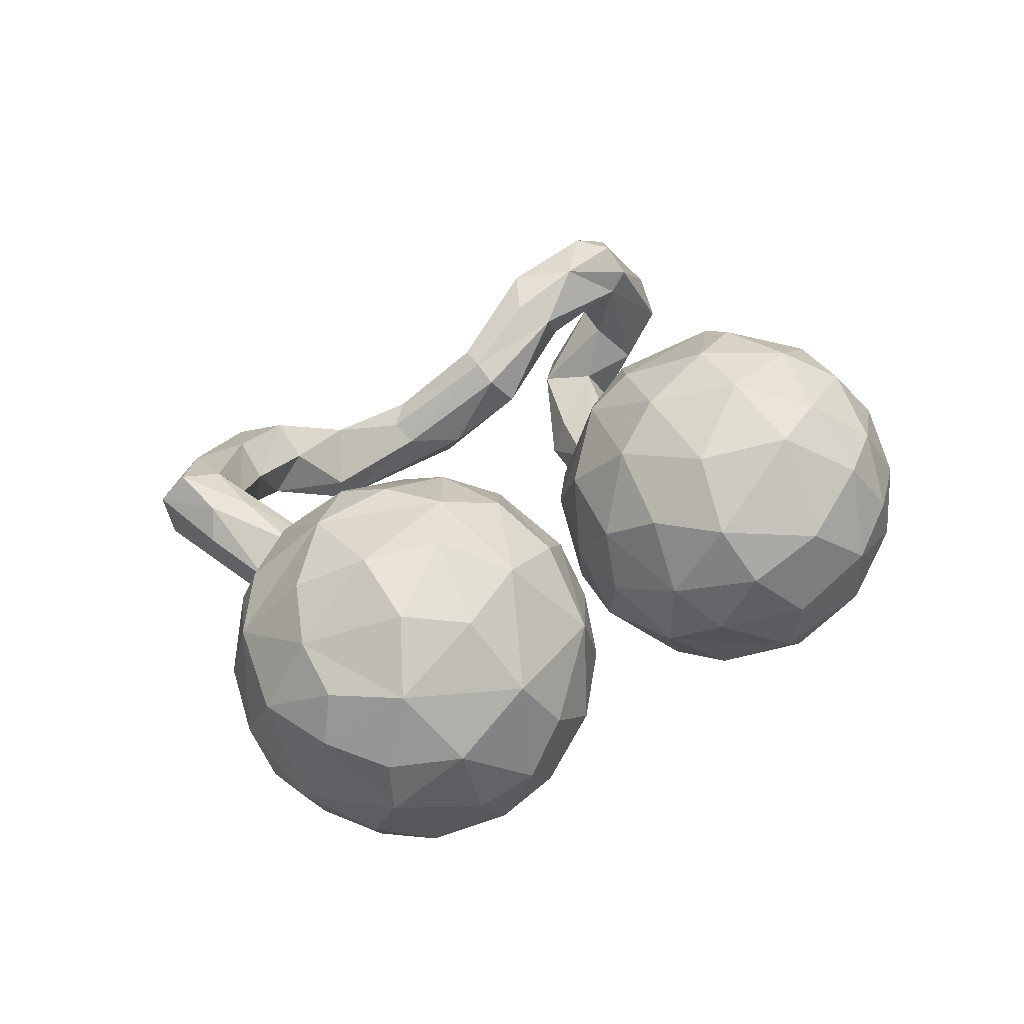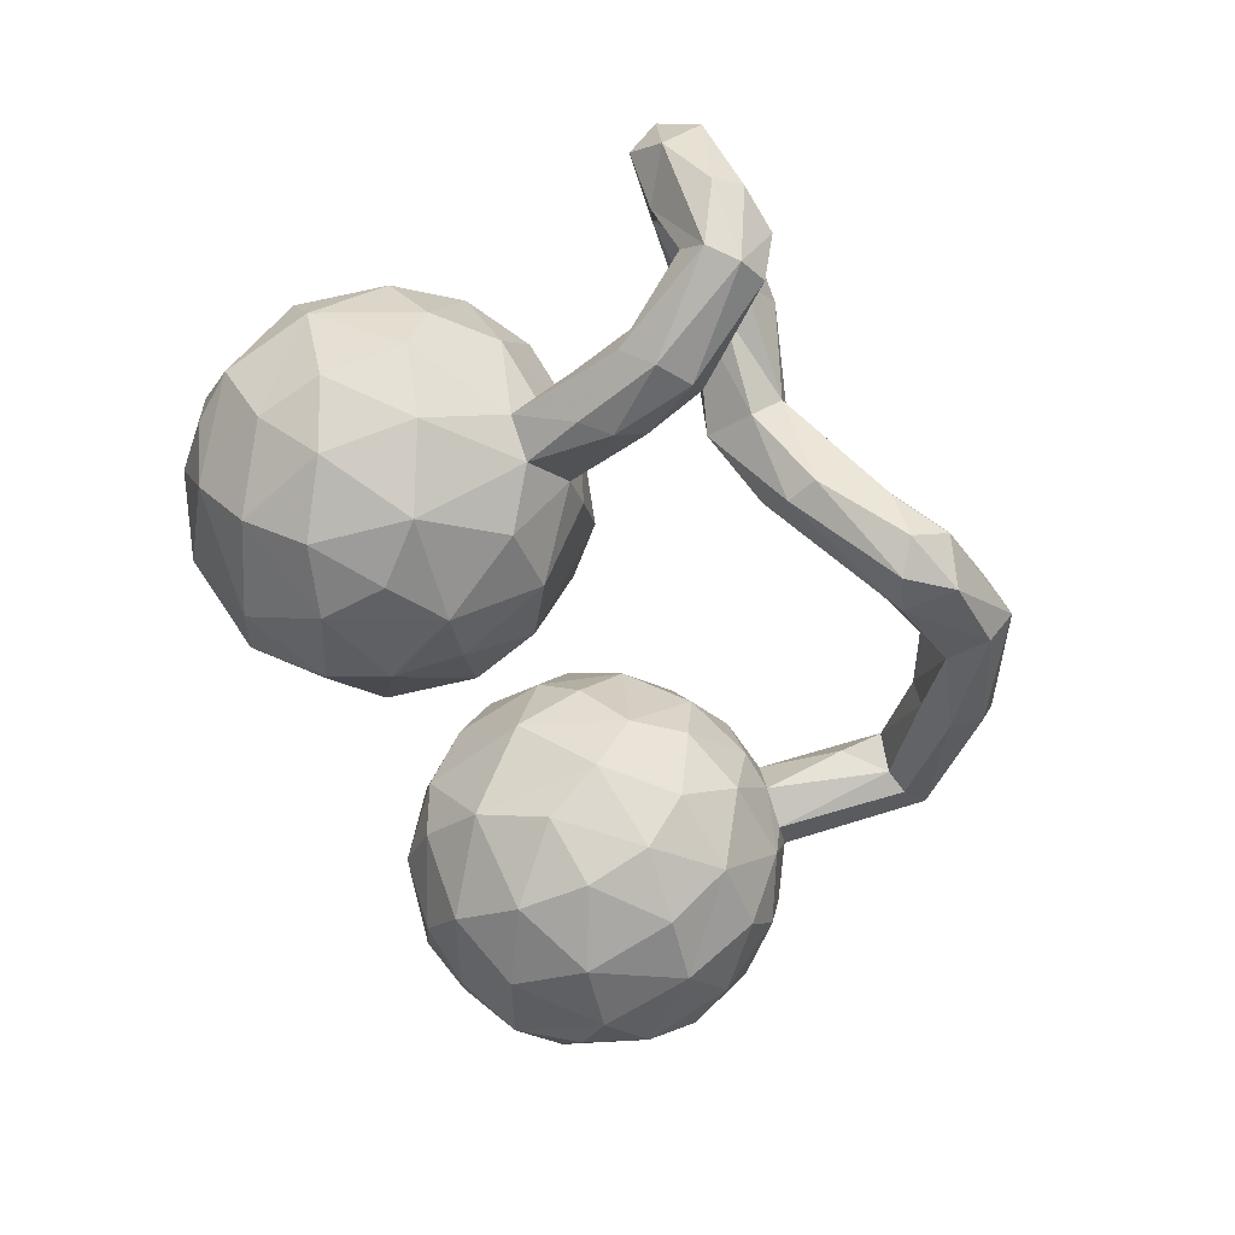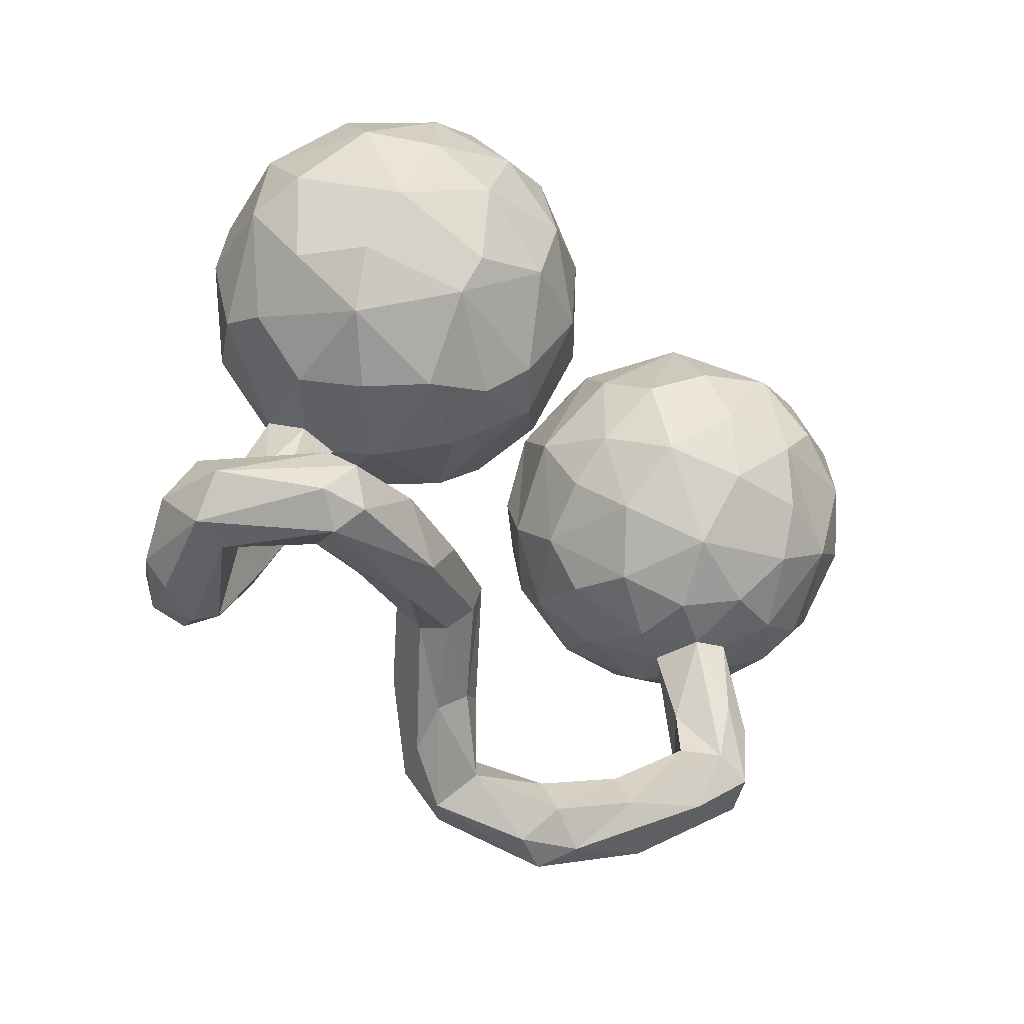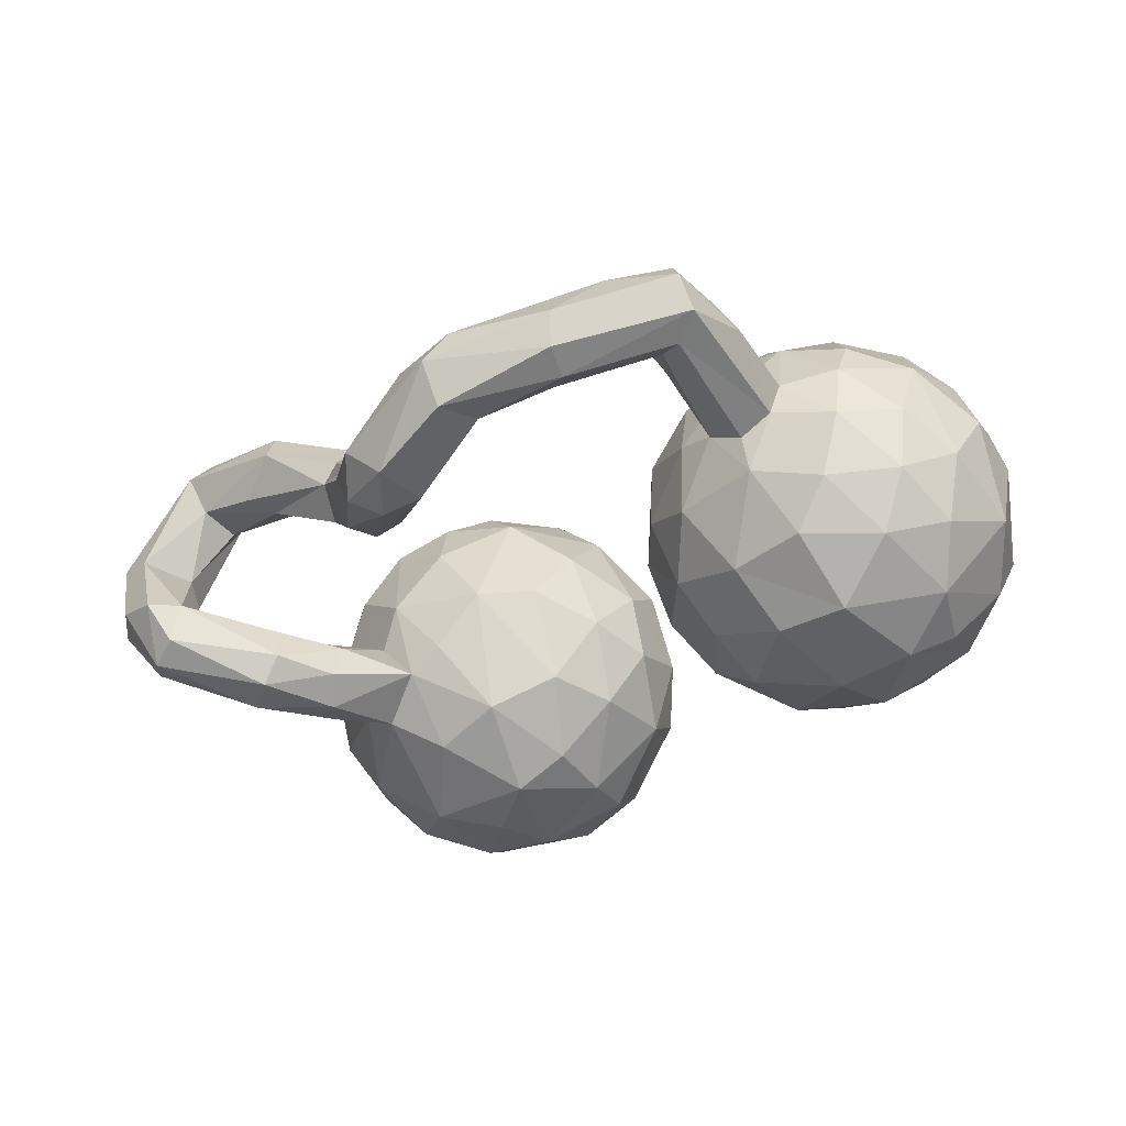
<metadata>
{"format":"obj","ext":"obj","renderer":"f3d","projection":"perspective","resolution":1024,"background":"white","views":[{"elev":35.3,"azim":128.4,"up":"+Z"},{"elev":-60.9,"azim":-77.0,"up":"+Z"},{"elev":-25.9,"azim":-46.5,"up":"+Y"},{"elev":-36.2,"azim":30.5,"up":"+Z"}]}
</metadata>
<code>
v 0.7663 0.05846 0.1965
v -0.6942 -0.3352 -0.1517
v 0.2189 0.2161 0.1719
v -0.5577 -0.2657 -0.2542
v -0.6225 -0.403 0.1441
v -0.1565 0.5448 -0.05714
v 0.1846 0.003287 -0.1649
v -0.09001 0.04465 -0.1645
v 0.3511 0.1785 -0.31
v -0.4097 -0.07768 -0.06579
v -0.3417 -0.07631 -0.1434
v -0.3102 -0.4338 0.06784
v 0.4773 -0.5019 0.01133
v -0.4236 0.1605 0.3253
v -0.02042 0.3215 -0.156
v -0.521 -0.1276 -0.1201
v 0.4824 -0.2582 -0.09789
v 0.3109 0.2594 0.2365
v 0.8177 0.149 0.04737
v 0.679 0.144 -0.2811
v 0.1221 -0.6976 -0.1185
v -0.5117 -0.2507 -0.1077
v 0.4362 -0.07279 -0.3119
v 0.8184 0.08477 -0.1134
v 0.5144 -0.4262 0.1395
v -0.4182 0.1527 -0.3248
v -0.4997 -0.3161 -0.1278
v -0.09962 -0.439 -0.02384
v -0.6501 0.1626 0.09254
v 0.7743 0.2607 0.02296
v 0.5496 -0.2576 0.06677
v 0.749 -0.1127 0.1274
v 0.5243 -0.5355 0.04061
v 0.4543 -0.01429 0.3296
v -0.4697 -0.3216 0.1299
v 0.1458 0.02645 0.03004
v -0.2421 0.2984 0.338
v 0.1721 -0.05859 -0.06328
v -0.09975 -0.4854 -0.000303
v -0.000125 0.2819 0.1286
v 0.242 -0.6192 0.07191
v 0.2008 0.2633 0.0629
v 0.7612 -0.04649 -0.1772
v 0.6469 -0.2155 0.09481
v 0.118 -0.7446 -0.05061
v -0.4114 0.3282 -0.3232
v -0.4474 0.4321 -0.2617
v -0.4165 -0.3021 0.1873
v -0.5218 -0.3247 0.2617
v 0.3197 -0.6632 -0.04783
v -0.1755 -0.3678 -0.0292
v -0.4861 0.3918 0.2737
v 0.3789 0.4031 -0.04866
v 0.7958 -0.06808 -0.0539
v 0.269 -0.5629 -0.03948
v -0.2331 -0.3553 0.1422
v -0.07032 0.4826 0.03731
v 0.2679 -0.1282 -0.1822
v 0.7215 -0.1517 -0.1131
v 0.6422 0.3624 -0.1083
v 0.3406 -0.2359 0.02676
v 0.01701 0.2064 -0.05814
v 0.6437 -0.2338 -0.01543
v -0.3797 -0.3548 0.2208
v -0.4267 0.5064 0.2064
v 0.4883 -0.5357 0.1535
v -0.1289 0.2722 -0.2847
v 0.3865 -0.4801 0.0779
v 0.144 0.1383 -0.05075
v 0.1506 -0.7175 0.01559
v -0.6533 -0.3144 0.27
v 0.4686 -0.1126 0.2897
v 0.7386 -0.1592 0.004727
v 0.5414 0.3357 -0.223
v -0.2803 0.3429 -0.3267
v 0.3898 0.3038 -0.2483
v -0.5839 0.3735 -0.1866
v 0.5328 -0.2685 0.003604
v 0.01839 -0.5492 -0.119
v -0.475 -0.3676 0.108
v -0.4189 -0.02525 -0.2048
v -0.1356 0.1496 -0.2729
v 0.5016 0.2297 -0.3132
v -0.6275 -0.4542 -0.1856
v -0.6248 0.261 -0.1695
v -0.6769 -0.4261 -0.2114
v -0.2802 -0.2975 0.05248
v 0.2141 0.06479 0.2207
v 0.8183 0.008983 0.05964
v -0.4214 -0.2223 -0.1995
v -0.2837 -0.0783 0.1172
v -0.06853 -0.5724 -0.1895
v 0.5449 -0.399 0.08865
v 0.2441 0.326 -0.02331
v 0.4344 -0.4816 0.02133
v -0.1788 0.5454 0.1138
v -0.6709 0.2865 -0.01058
v -0.5765 -0.2101 -0.2091
v 0.009463 0.3449 -0.005618
v 0.792 0.141 0.1383
v -0.8142 -0.3279 0.1124
v 0.5837 -0.06534 0.3023
v 0.3085 -0.6046 -0.06621
v -0.6122 -0.3239 0.1359
v 0.5387 -0.197 -0.2161
v -0.0536 0.04612 0.1017
v 0.4334 0.1018 0.3398
v -0.1702 0.000413 0.1984
v -0.2559 -0.405 0.1448
v 0.3465 0.3704 0.1293
v -0.1403 0.3826 -0.2616
v -0.8217 -0.3378 -0.01363
v 0.3882 -0.6014 0.1184
v -0.197 -0.4121 -0.08349
v -0.204 -0.001051 -0.2215
v -0.04277 0.4281 -0.0881
v -0.1915 -0.08172 -0.01054
v 0.6128 0.08847 -0.3288
v 0.5324 -0.207 0.1948
v 0.5621 -0.07439 -0.3085
v -0.7465 -0.4227 0.05525
v 0.4816 -0.2467 0.1197
v -0.4139 0.3033 0.3323
v 0.3047 -0.06102 -0.267
v -0.7491 -0.4518 -0.08504
v 4.5e-05 -0.5608 -0.173
v -0.3191 -0.3806 0.01734
v -0.7785 -0.4057 -0.1038
v -0.2289 0.1458 -0.3215
v 0.05163 -0.713 -0.02737
v -0.5109 -0.4111 0.1246
v -0.4919 -0.03817 0.09872
v 0.6053 -0.2235 -0.1336
v -0.6142 0.4394 -0.04078
v 0.5832 0.2944 0.2458
v 0.2276 0.09567 -0.2345
v 0.554 0.4103 -0.07001
v 0.5168 -0.5716 0.09818
v -0.2257 -0.4646 -0.0855
v 0.323 0.01468 0.2983
v 0.3309 -0.6845 0.01193
v -0.5905 0.1596 0.2049
v 0.4509 0.2822 0.2786
v -0.4777 0.509 -0.1644
v -0.8112 -0.4016 0.06571
v 0.08926 -0.6579 0.02637
v -0.2821 -0.4373 0.1076
v 0.7318 0.262 0.1552
v -0.3724 -0.09644 0.01096
v -0.3186 0.2254 -0.3415
v -0.1258 -0.5996 -0.1547
v -0.631 -0.2815 0.1777
v 0.7539 0.2008 -0.1793
v -0.09662 -0.02101 -0.001097
v -0.1759 0.5126 -0.1733
v 0.2974 -0.1121 0.2246
v 0.1848 -0.04325 0.1266
v -0.4501 0.5655 -0.02125
v -0.5405 0.5064 -0.05398
v -0.6707 -0.4793 -0.1059
v -0.4125 -0.03473 0.187
v -0.3253 0.01876 -0.2633
v 0.1571 0.1079 0.09841
v 0.3275 0.05037 -0.3129
v -0.6343 0.09263 -0.0255
v 0.6286 0.08725 0.3148
v -0.6807 -0.354 0.02685
v -0.7312 -0.2987 -0.04674
v -0.5663 0.4321 0.168
v -0.05904 0.1582 0.2106
v -0.04709 0.4113 0.1368
v -0.1683 -0.5827 -0.07993
v -0.1479 -0.5037 0.02456
v -0.3273 0.4277 0.2968
v 0.5201 0.1702 0.3296
v -0.238 0.03602 0.2635
v 0.4047 -0.1759 -0.2311
v -0.3192 0.5394 0.1927
v 0.4751 -0.2687 -0.02915
v -0.5451 0.1186 -0.2336
v -0.5836 -0.2457 -0.1364
v 0.2291 -0.1515 -0.04821
v -0.5357 0.2795 -0.2684
v 0.7674 0.2633 -0.07877
v -0.298 0.5911 0.0175
v -0.6528 0.3267 0.08831
v 0.3965 -0.404 0.06129
v -0.5079 -0.3133 -0.2462
v -0.7986 -0.2802 0.044
v -0.6573 -0.4199 0.2274
v -0.01815 -0.6585 -0.1748
v 0.3274 -0.2179 -0.1023
v -0.6659 -0.2753 0.2145
v -0.09209 0.3241 0.2498
v 0.669 -0.1236 -0.2182
v 0.2268 0.2289 -0.1823
v -0.6107 -0.4514 -0.1126
v 0.6496 -0.1748 0.1725
v 0.3388 -0.2073 0.1347
v 0.559 0.392 0.1307
v -0.4436 0.0948 0.2954
v 0.7008 -0.01316 0.2523
v -0.2789 -0.08341 -0.1019
v 0.7121 0.02962 -0.2644
v 0.2574 -0.5563 0.02193
v -0.2718 0.484 -0.2471
v -0.4748 -0.3239 -0.1964
v 0.2909 0.3384 -0.1171
v -0.2182 0.4361 0.2767
v 0.6849 0.3566 0.03422
v -0.5692 0.05632 0.1617
v -0.7021 -0.3659 0.248
v 0.4543 0.3774 -0.167
v -0.7101 -0.3764 -0.1953
v -0.05515 -0.6133 -0.04213
v -0.0204 0.08551 -0.03753
v -0.1486 0.1607 0.2902
v -0.1905 -0.5304 -0.004277
v -0.5502 -0.008537 -0.004114
v -0.2918 0.1825 0.3439
v -0.4005 0.5747 0.08174
v -0.5609 0.2621 0.2584
v -0.4789 -0.1227 -0.228
v -0.5298 0.5168 0.07293
v 0.4259 -0.4964 0.1444
v 0.3182 0.1461 0.2916
v 0.4867 0.42 0.02185
v -0.626 0.1219 -0.1225
v 0.01108 0.1759 0.05954
v 0.2386 -0.1587 0.07118
v -0.4486 -0.1739 -0.2383
v -0.4702 -0.04906 -0.07795
v 0.4782 0.0865 -0.3508
v -0.4856 -0.0141 -0.1587
v 0.4242 -0.1909 0.2107
v -0.3235 0.5763 -0.1071
v -0.08951 -0.6642 -0.1064
v 0.4227 -0.2483 0.09954
v -0.635 -0.3875 0.2728
v -0.4161 -0.1975 -0.1297
v -0.2323 -0.3173 0.1113
v 0.6645 0.203 0.2657
v -0.6417 -0.3512 -0.08188
v 0.151 -0.6186 -0.1007
v 0.6602 0.265 -0.2351
v -0.4505 -0.4198 0.2427
v 0.4094 -0.2603 0.00566
v -0.3075 -0.02138 0.2235
v -0.4416 -0.454 0.1783
v -0.03454 0.1587 -0.1757
v 0.09858 -0.5951 -0.02421
v 0.462 -0.3834 0.1406
f 62 15 99
f 245 118 83
f 3 42 163
f 229 99 40
f 229 62 99
f 42 69 163
f 32 202 102
f 236 206 144
f 99 15 116
f 42 94 69
f 1 202 32
f 155 111 206
f 116 15 155
f 15 111 155
f 94 196 69
f 94 208 196
f 32 89 1
f 76 196 208
f 76 9 196
f 24 89 54
f 213 74 76
f 74 83 76
f 74 245 83
f 153 20 245
f 153 24 204
f 153 204 20
f 123 174 52
f 37 174 123
f 209 174 37
f 65 224 169
f 52 65 169
f 174 65 52
f 194 209 37
f 221 158 224
f 40 171 194
f 226 18 88
f 107 226 140
f 102 107 34
f 166 107 102
f 224 158 159
f 158 144 159
f 40 99 171
f 18 3 88
f 166 175 107
f 236 144 158
f 171 99 57
f 110 42 3
f 202 1 166
f 155 206 236
f 57 116 6
f 99 116 57
f 110 94 42
f 6 116 155
f 1 89 100
f 89 19 100
f 53 213 208
f 213 76 208
f 19 24 184
f 89 24 19
f 184 24 153
f 184 153 245
f 174 178 65
f 209 178 174
f 65 221 224
f 178 221 65
f 209 171 96
f 194 171 209
f 175 143 107
f 185 158 221
f 178 185 221
f 178 96 185
f 171 57 96
f 226 143 18
f 107 143 226
f 185 236 158
f 96 6 185
f 6 236 185
f 96 57 6
f 3 18 110
f 242 175 166
f 236 6 155
f 1 242 166
f 1 148 242
f 110 53 94
f 100 148 1
f 94 53 208
f 100 19 148
f 19 30 148
f 227 137 53
f 137 213 53
f 19 184 30
f 137 74 213
f 60 74 137
f 210 184 60
f 60 245 74
f 60 184 245
f 209 96 178
f 18 143 110
f 175 135 143
f 175 242 135
f 143 200 110
f 135 200 143
f 242 148 135
f 110 227 53
f 200 227 110
f 135 148 200
f 148 210 200
f 148 30 210
f 227 200 137
f 210 137 200
f 210 60 137
f 30 184 210
f 108 176 248
f 29 211 142
f 161 248 201
f 161 201 211
f 120 195 105
f 120 177 23
f 23 164 233
f 195 133 105
f 120 105 177
f 164 23 124
f 124 23 177
f 59 63 133
f 124 58 7
f 136 124 7
f 133 63 17
f 17 63 78
f 7 58 38
f 8 115 82
f 82 115 129
f 150 129 26
f 78 63 31
f 63 44 31
f 31 93 78
f 17 78 179
f 182 38 58
f 93 31 25
f 31 119 122
f 25 31 122
f 247 238 61
f 187 238 247
f 238 199 61
f 61 199 230
f 182 61 230
f 182 230 38
f 183 26 180
f 183 180 85
f 252 122 238
f 25 122 252
f 122 119 235
f 122 235 238
f 238 235 199
f 85 180 228
f 85 228 97
f 154 106 108
f 154 108 117
f 108 91 117
f 97 228 165
f 91 108 248
f 91 248 161
f 165 211 29
f 165 29 97
f 161 211 132
f 133 17 105
f 105 17 177
f 124 177 58
f 177 17 192
f 58 177 192
f 17 179 247
f 17 247 192
f 179 95 247
f 247 61 192
f 58 192 182
f 129 162 26
f 129 115 162
f 247 95 187
f 192 61 182
f 154 117 8
f 115 8 117
f 26 81 180
f 225 252 238
f 225 238 187
f 115 117 203
f 149 203 117
f 180 234 228
f 117 91 149
f 219 165 228
f 149 91 161
f 149 161 132
f 149 132 219
f 165 219 211
f 219 132 211
f 78 13 179
f 78 93 33
f 93 138 33
f 78 33 13
f 179 13 95
f 162 115 11
f 162 11 81
f 26 162 81
f 138 93 25
f 66 138 25
f 66 25 252
f 225 187 68
f 115 203 11
f 11 231 81
f 81 223 234
f 81 234 180
f 66 252 225
f 203 149 11
f 11 149 10
f 240 11 10
f 234 98 16
f 232 234 16
f 234 232 219
f 234 219 228
f 10 232 22
f 232 10 149
f 149 219 232
f 13 103 95
f 95 68 187
f 231 11 90
f 81 231 223
f 234 223 98
f 138 66 113
f 66 225 113
f 90 11 240
f 240 10 22
f 241 51 87
f 22 232 16
f 48 87 35
f 241 87 48
f 56 241 48
f 28 51 241
f 109 56 64
f 64 56 48
f 64 48 49
f 49 48 152
f 49 152 193
f 71 49 193
f 13 33 103
f 95 103 55
f 68 95 55
f 205 68 55
f 223 231 4
f 68 205 41
f 225 68 41
f 113 225 41
f 223 4 98
f 87 51 114
f 240 22 27
f 16 98 181
f 22 16 181
f 39 28 56
f 39 56 173
f 56 28 241
f 173 56 109
f 114 127 87
f 87 127 35
f 35 127 80
f 147 109 249
f 249 109 246
f 246 109 64
f 80 5 104
f 35 80 104
f 35 152 48
f 64 49 246
f 152 35 104
f 101 193 189
f 246 49 239
f 239 49 71
f 212 239 71
f 71 193 101
f 71 101 212
f 33 50 103
f 33 141 50
f 33 138 141
f 55 103 244
f 205 244 251
f 55 244 205
f 90 188 231
f 138 113 141
f 141 113 70
f 70 113 41
f 41 205 146
f 146 205 251
f 39 79 28
f 126 92 114
f 51 126 114
f 28 126 51
f 90 207 188
f 90 240 207
f 207 240 27
f 231 188 4
f 173 215 39
f 114 139 127
f 172 12 139
f 27 22 243
f 181 98 2
f 243 22 181
f 139 12 127
f 218 173 147
f 173 109 147
f 218 147 12
f 181 2 243
f 12 147 249
f 80 127 12
f 80 12 131
f 167 243 168
f 12 249 131
f 80 131 5
f 104 5 167
f 104 167 152
f 152 167 168
f 152 168 189
f 193 152 189
f 249 246 190
f 131 249 5
f 249 190 5
f 121 5 190
f 189 112 101
f 190 246 239
f 190 239 212
f 190 212 145
f 145 212 101
f 141 45 50
f 103 50 21
f 251 244 79
f 79 244 126
f 28 79 126
f 141 70 45
f 146 251 215
f 215 251 79
f 215 79 39
f 92 151 139
f 92 139 114
f 188 86 4
f 70 41 146
f 215 173 218
f 139 151 172
f 218 12 172
f 207 84 188
f 207 27 197
f 4 86 214
f 98 4 214
f 2 98 214
f 27 243 197
f 197 243 167
f 168 243 2
f 168 2 214
f 189 168 112
f 168 214 112
f 160 197 121
f 197 167 121
f 128 125 145
f 128 145 112
f 167 5 121
f 121 190 145
f 121 145 125
f 145 101 112
f 244 103 21
f 21 45 191
f 126 21 191
f 126 244 21
f 126 191 92
f 92 191 151
f 191 237 151
f 21 50 45
f 45 70 130
f 191 45 237
f 45 130 237
f 237 172 151
f 130 70 146
f 130 146 215
f 130 215 237
f 237 215 218
f 172 237 218
f 84 207 197
f 86 188 84
f 86 84 160
f 84 197 160
f 86 160 125
f 214 86 128
f 86 125 128
f 214 128 112
f 125 160 121
f 59 133 195
f 233 120 23
f 211 201 142
f 230 156 157
f 199 156 230
f 235 156 199
f 216 106 154
f 38 230 157
f 77 183 85
f 250 216 8
f 8 216 154
f 38 157 36
f 44 198 119
f 44 119 31
f 46 183 47
f 46 26 183
f 69 38 36
f 7 38 69
f 46 150 26
f 75 150 46
f 75 129 150
f 67 82 129
f 67 250 82
f 250 8 82
f 63 73 44
f 67 129 75
f 196 136 7
f 59 73 63
f 164 124 136
f 195 43 59
f 233 164 9
f 204 43 195
f 204 195 120
f 118 120 233
f 118 204 120
f 14 222 201
f 142 201 222
f 220 14 201
f 142 222 29
f 29 222 186
f 176 220 201
f 248 176 201
f 29 186 97
f 108 217 176
f 170 217 108
f 134 97 186
f 106 170 108
f 97 77 85
f 134 77 97
f 156 88 157
f 72 156 235
f 229 106 216
f 157 163 36
f 119 72 235
f 119 102 72
f 144 47 77
f 47 183 77
f 62 216 250
f 62 229 216
f 119 198 102
f 15 62 250
f 44 32 198
f 47 75 46
f 15 250 67
f 32 44 73
f 206 111 75
f 111 67 75
f 196 7 69
f 9 136 196
f 9 164 136
f 43 54 59
f 59 54 73
f 204 118 20
f 14 123 222
f 14 220 123
f 222 169 186
f 217 220 176
f 169 134 186
f 106 229 170
f 229 40 170
f 156 140 88
f 72 34 140
f 156 72 140
f 157 88 163
f 88 3 163
f 144 77 134
f 163 69 36
f 198 32 102
f 206 47 144
f 206 75 47
f 111 15 67
f 54 32 73
f 54 89 32
f 76 83 9
f 43 24 54
f 233 9 83
f 83 118 233
f 245 20 118
f 24 43 204
f 222 123 52
f 222 52 169
f 220 37 123
f 220 217 37
f 194 37 217
f 169 224 134
f 217 170 194
f 170 40 194
f 134 224 159
f 140 226 88
f 34 107 140
f 72 102 34
f 159 144 134
f 202 166 102

</code>
